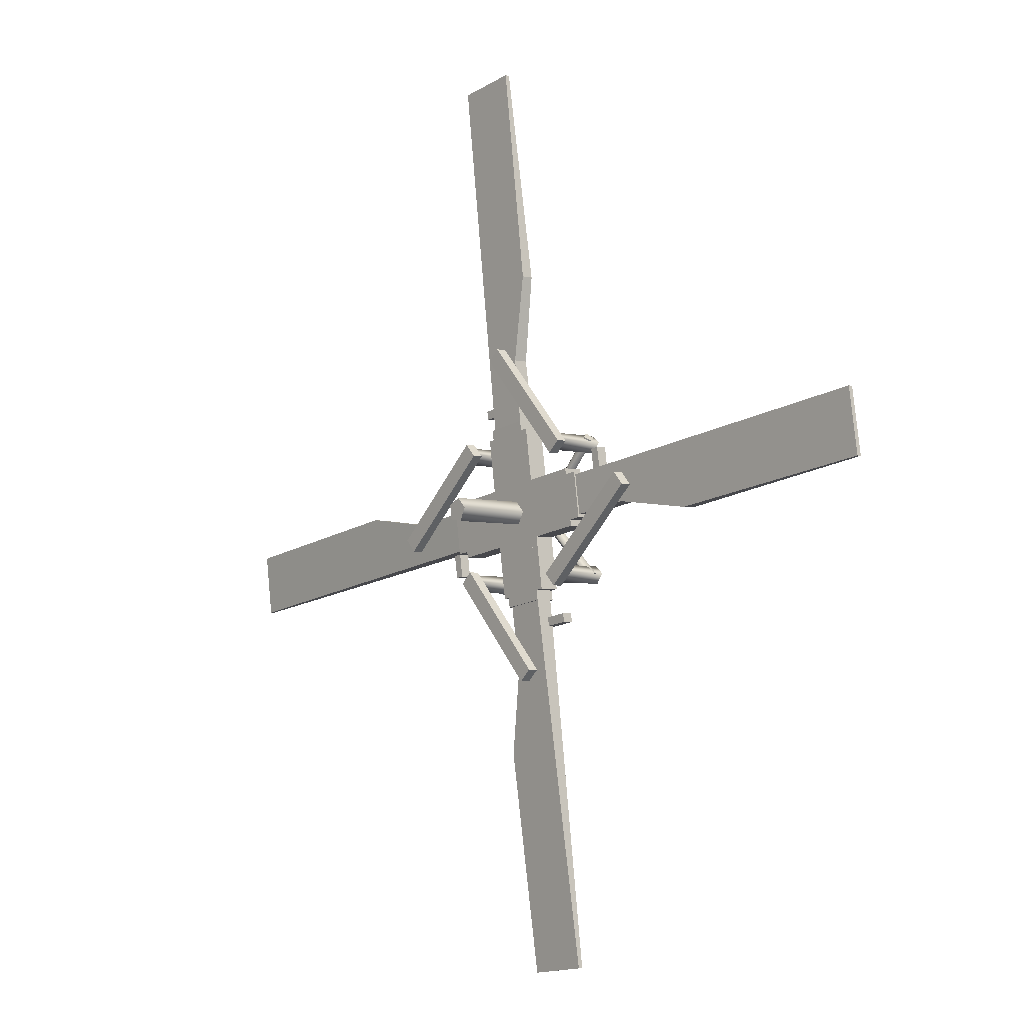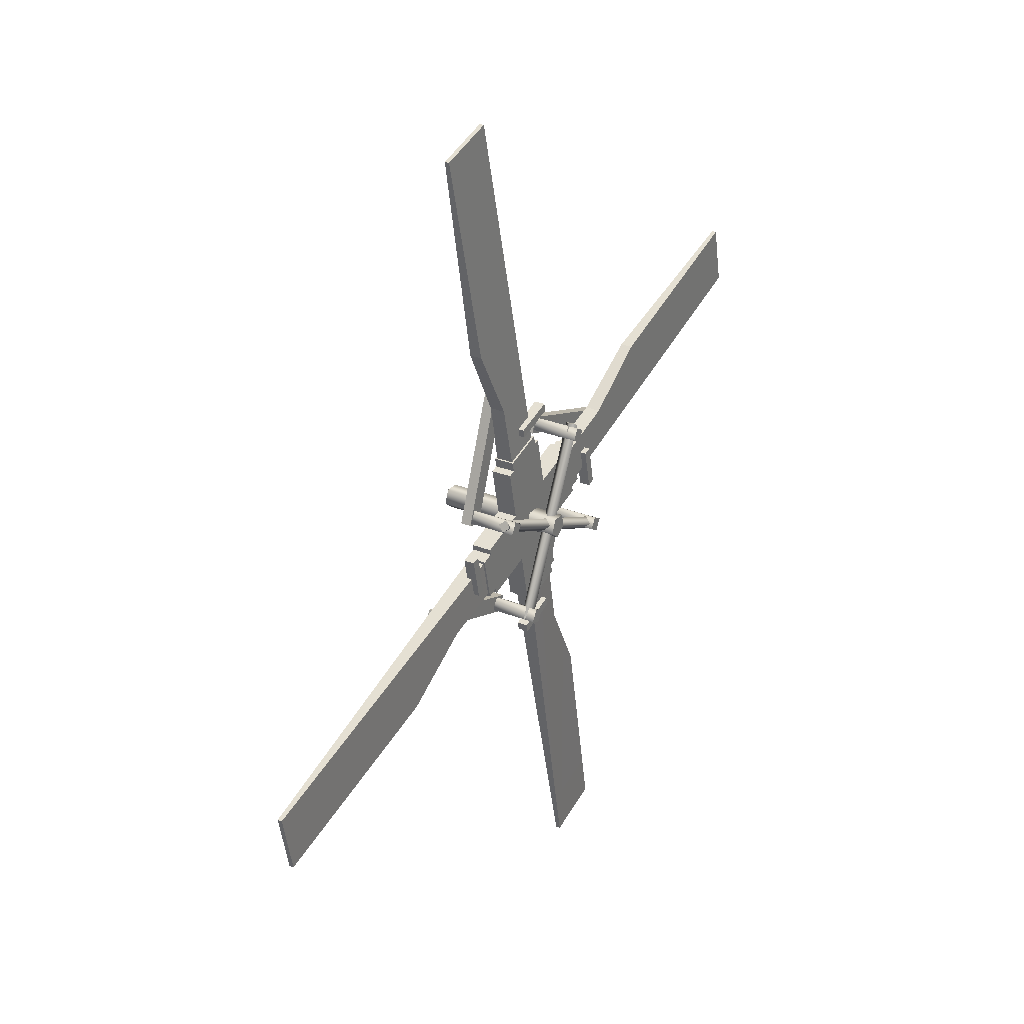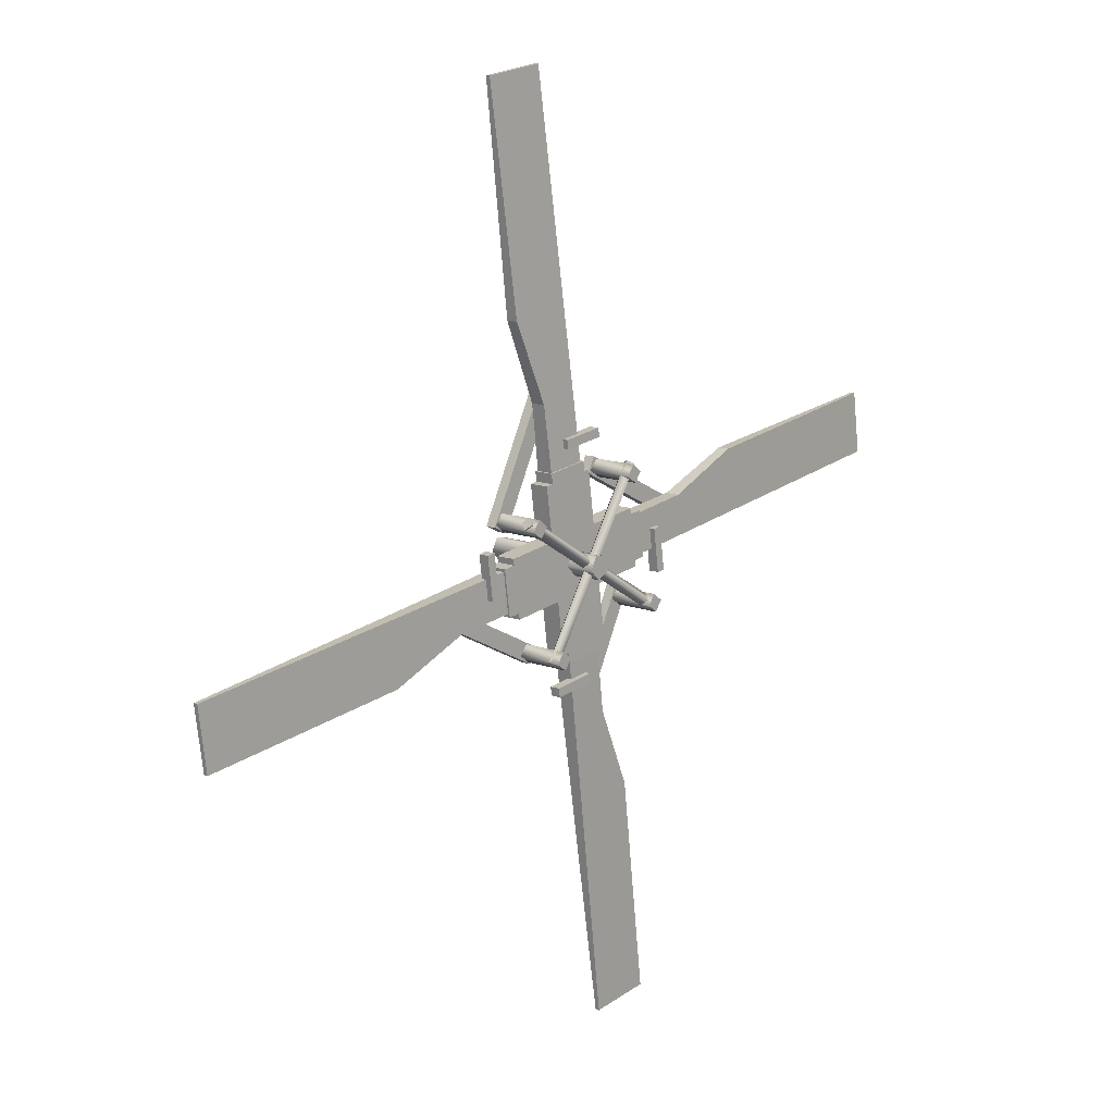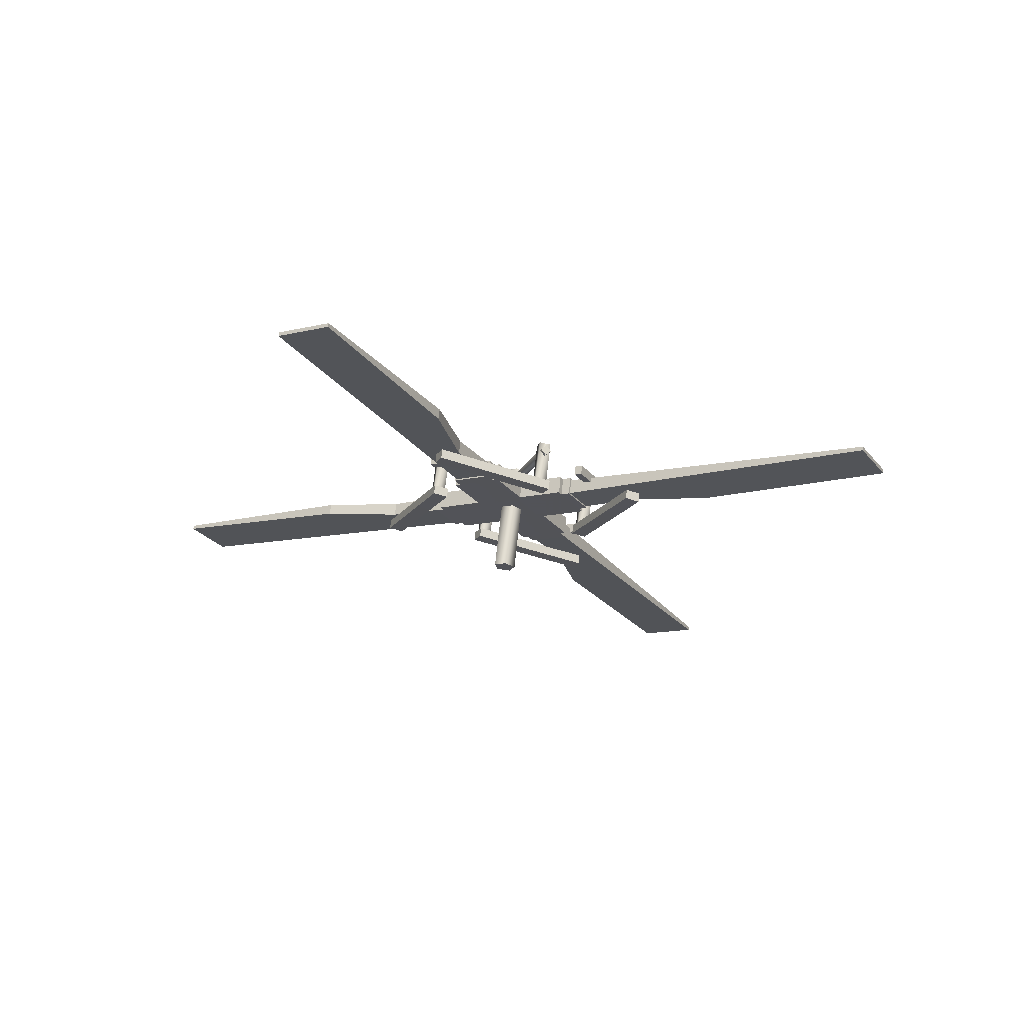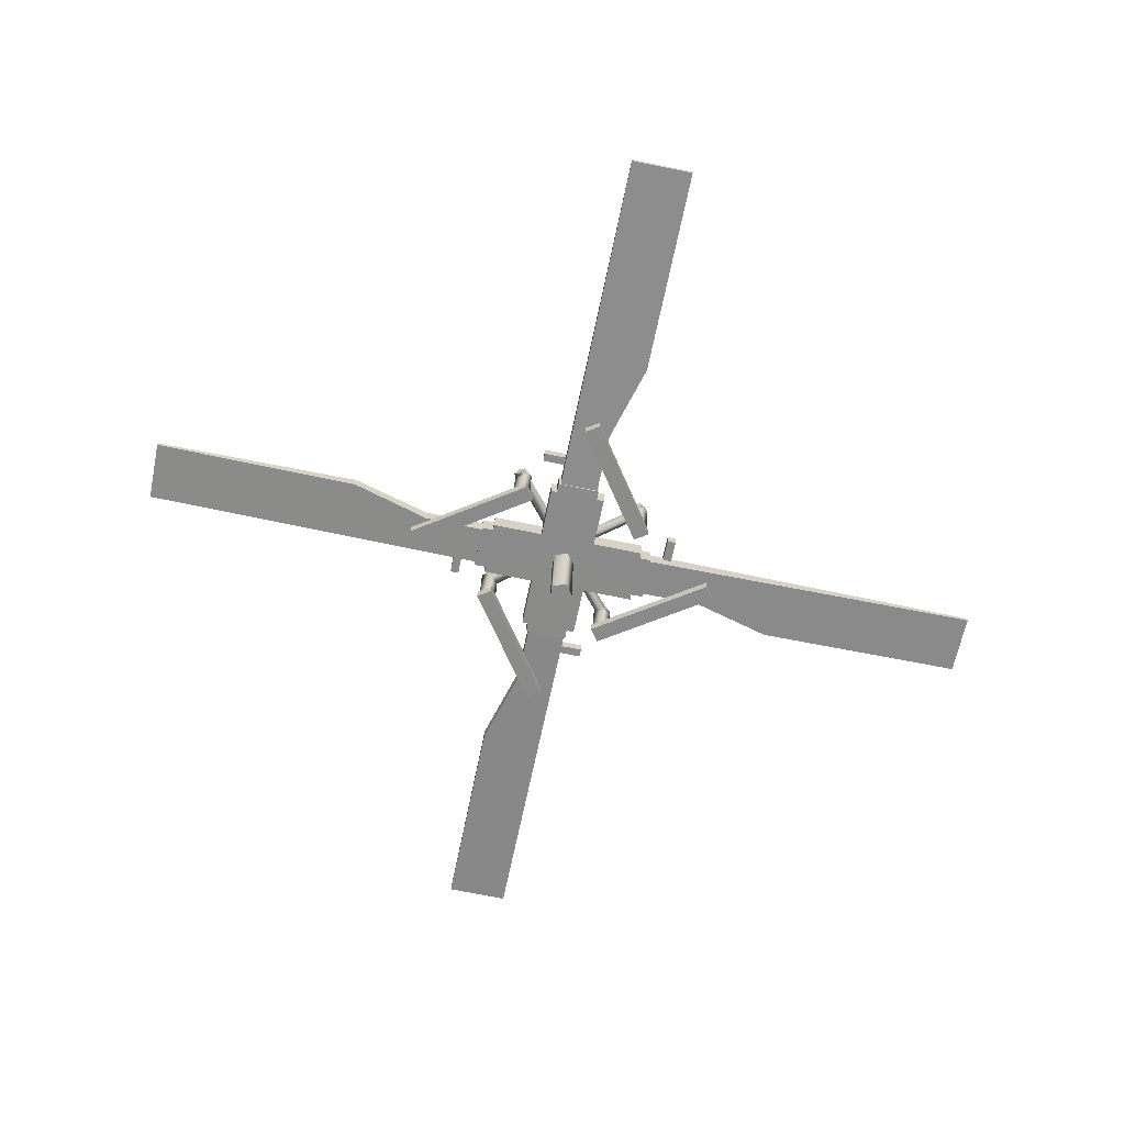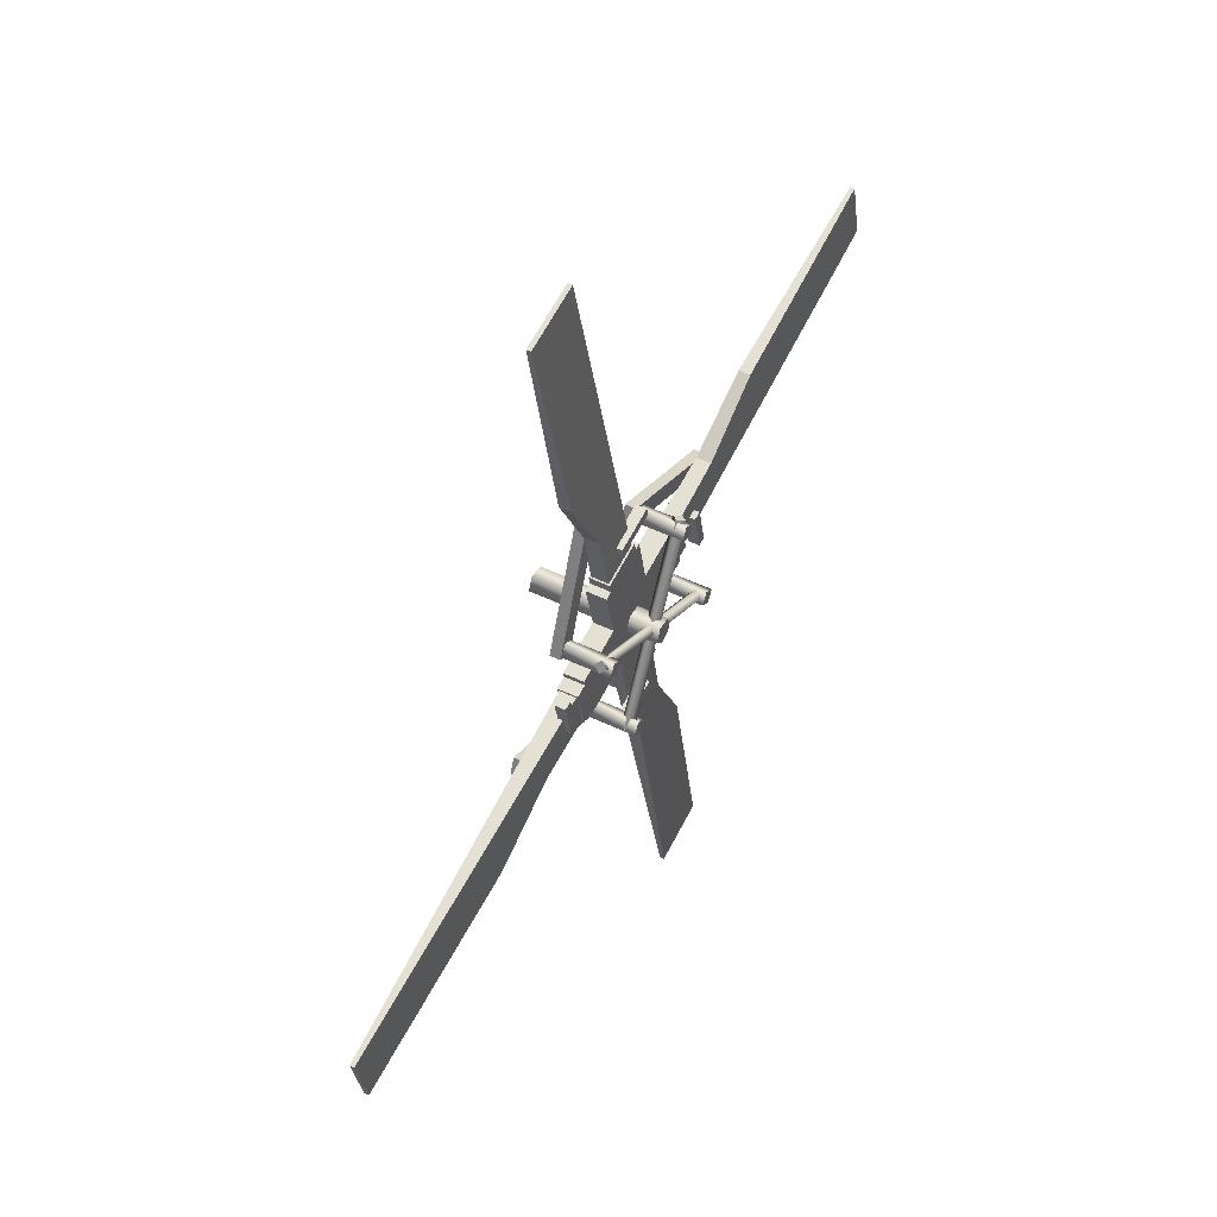
<metadata>
{"format":"obj","ext":"obj","renderer":"f3d","projection":"perspective","resolution":1024,"background":"white","views":[{"elev":-15.4,"azim":-129.2,"up":"+Y"},{"elev":45.2,"azim":-61.6,"up":"+Y"},{"elev":22.9,"azim":-48.8,"up":"+Y"},{"elev":-26.2,"azim":119.7,"up":"+Z"},{"elev":-70.7,"azim":168.5,"up":"+Z"},{"elev":63.8,"azim":-62.4,"up":"+Y"}]}
</metadata>
<code>
o rear_rotor
v -10.75 2.872 0.02215
v -10.72 2.838 0.02639
v -10.72 2.883 0.3919
v -10.75 2.917 0.3877
v -10.68 2.851 0.02477
v -10.68 2.896 0.3903
v -10.68 2.894 0.01953
v -10.68 2.939 0.385
v -10.72 2.907 0.01791
v -10.72 2.952 0.3834
v -10.9 2.686 0.3665
v -10.91 2.7 0.3834
v -10.53 3.162 0.3266
v -10.51 3.148 0.3097
v -10.9 2.691 0.4031
v -10.51 3.153 0.3463
v -10.88 2.677 0.3862
v -10.5 3.139 0.3294
v -10.52 2.725 0.254
v -10.49 2.699 0.2572
v -10.49 2.718 0.4106
v -10.52 2.744 0.4074
v -10.47 2.725 0.254
v -10.47 2.744 0.4074
v -10.49 2.752 0.2508
v -10.49 2.77 0.4041
v -10.95 3.07 0.2116
v -10.93 3.044 0.2149
v -10.93 3.063 0.3682
v -10.95 3.089 0.365
v -10.9 3.07 0.2116
v -10.9 3.089 0.365
v -10.93 3.097 0.2084
v -10.93 3.115 0.3617
v -10.91 2.684 0.2591
v -10.88 2.657 0.2623
v -10.88 2.676 0.4157
v -10.91 2.703 0.4125
v -10.86 2.684 0.2591
v -10.86 2.703 0.4125
v -10.88 2.71 0.2558
v -10.88 2.729 0.4092
v -10.56 3.113 0.2064
v -10.53 3.086 0.2096
v -10.53 3.105 0.363
v -10.56 3.131 0.3598
v -10.51 3.113 0.2064
v -10.51 3.131 0.3598
v -10.53 3.139 0.2032
v -10.53 3.158 0.3565
v -10.94 3.1 0.3157
v -10.93 3.116 0.3323
v -10.46 2.739 0.3786
v -10.48 2.723 0.362
v -10.94 3.104 0.3523
v -10.48 2.727 0.3986
v -10.96 3.088 0.3357
v -10.49 2.711 0.3821
v -10.47 2.82 0.3127
v -10.47 2.992 0.2916
v -10.95 2.992 0.2916
v -10.95 2.82 0.3127
v -10.47 2.813 0.2543
v -10.95 2.813 0.2543
v -10.95 2.985 0.2333
v -10.47 2.985 0.2333
v -10.8 2.664 0.3319
v -10.62 2.664 0.3319
v -10.62 3.148 0.2724
v -10.8 3.148 0.2724
v -10.8 2.657 0.2736
v -10.8 3.141 0.2141
v -10.62 3.141 0.2141
v -10.62 2.657 0.2736
v -10.43 2.838 0.3105
v -10.43 2.974 0.2938
v -10.99 2.974 0.2938
v -10.99 2.838 0.3105
v -10.43 2.831 0.2521
v -10.99 2.831 0.2521
v -10.99 2.967 0.2355
v -10.43 2.967 0.2355
v -10.77 2.635 0.3355
v -10.64 2.635 0.3355
v -10.64 3.177 0.2688
v -10.77 3.177 0.2688
v -10.77 2.628 0.2772
v -10.77 3.17 0.2105
v -10.64 3.17 0.2105
v -10.64 2.628 0.2772
v -10.25 2.96 0.2442
v -10.45 2.959 0.2405
v -10.45 2.965 0.2899
v -10.25 2.965 0.2867
v -10 3.028 0.2401
v -10 3.033 0.2744
v -9.354 3.03 0.2516
v -9.354 3.031 0.2642
v -9.354 2.843 0.2745
v -9.354 2.845 0.2871
v -10.46 2.841 0.2549
v -10.46 2.847 0.3046
v -10.54 3.15 0.2204
v -10.57 3.109 0.2255
v -10.23 2.878 0.2537
v -10.2 2.919 0.2487
v -10.54 3.146 0.1896
v -10.2 2.916 0.2179
v -10.23 2.875 0.2229
v -10.57 3.105 0.1946
v -10.36 2.909 0.3124
v -10.38 2.909 0.3124
v -10.38 2.78 0.3281
v -10.36 2.78 0.3281
v -10.36 2.905 0.2816
v -10.36 2.776 0.2973
v -10.38 2.776 0.2973
v -10.38 2.905 0.2816
v -10.77 3.36 0.195
v -10.77 3.155 0.2164
v -10.77 3.161 0.2659
v -10.77 3.365 0.2375
v -10.84 3.605 0.1693
v -10.84 3.609 0.2036
v -10.84 4.248 0.1019
v -10.84 4.25 0.1145
v -10.65 4.248 0.1019
v -10.65 4.25 0.1145
v -10.65 3.148 0.2172
v -10.65 3.154 0.2668
v -10.96 3.067 0.2305
v -10.92 3.039 0.234
v -10.69 3.374 0.1928
v -10.73 3.402 0.1894
v -10.96 3.064 0.1997
v -10.73 3.399 0.1585
v -10.69 3.371 0.162
v -10.92 3.036 0.2032
v -10.71 3.257 0.2696
v -10.71 3.231 0.2728
v -10.58 3.231 0.2728
v -10.58 3.257 0.2696
v -10.71 3.253 0.2388
v -10.58 3.253 0.2388
v -10.58 3.227 0.2419
v -10.71 3.227 0.2419
v -11.17 2.841 0.2587
v -10.97 2.841 0.2551
v -10.97 2.847 0.3045
v -11.17 2.847 0.3012
v -11.42 2.774 0.2714
v -11.42 2.778 0.3057
v -12.06 2.775 0.2829
v -12.06 2.777 0.2955
v -12.06 2.962 0.2599
v -12.06 2.963 0.2726
v -10.96 2.959 0.2404
v -10.96 2.965 0.29
v -10.88 2.652 0.2816
v -10.85 2.692 0.2766
v -11.19 2.923 0.2483
v -11.21 2.882 0.2533
v -10.88 2.648 0.2508
v -11.21 2.878 0.2225
v -11.19 2.919 0.2175
v -10.85 2.689 0.2458
v -11.06 2.908 0.3125
v -11.03 2.908 0.3125
v -11.03 3.036 0.2967
v -11.06 3.036 0.2967
v -11.06 2.904 0.2817
v -11.06 3.032 0.2659
v -11.03 3.032 0.2659
v -11.03 2.904 0.2817
v -10.65 2.441 0.3079
v -10.65 2.645 0.2791
v -10.65 2.651 0.3286
v -10.65 2.446 0.3504
v -10.58 2.198 0.3422
v -10.58 2.202 0.3765
v -10.58 1.557 0.4325
v -10.58 1.558 0.4452
v -10.77 1.557 0.4325
v -10.77 1.558 0.4452
v -10.77 2.652 0.2781
v -10.77 2.658 0.3278
v -10.46 2.734 0.2715
v -10.5 2.762 0.2681
v -10.73 2.427 0.3092
v -10.69 2.399 0.3127
v -10.46 2.73 0.2407
v -10.69 2.395 0.2819
v -10.73 2.423 0.2784
v -10.5 2.758 0.2373
v -10.71 2.56 0.3553
v -10.71 2.585 0.3521
v -10.84 2.585 0.3521
v -10.84 2.56 0.3553
v -10.71 2.556 0.3244
v -10.84 2.556 0.3244
v -10.84 2.581 0.3213
v -10.71 2.581 0.3213
f 1 2 3
f 3 4 1
f 2 5 6
f 6 3 2
f 5 7 8
f 8 6 5
f 7 9 10
f 10 8 7
f 9 1 4
f 4 10 9
f 5 2 1
f 7 5 1
f 9 7 1
f 6 8 10
f 3 6 10
f 4 3 10
f 11 12 13
f 13 14 11
f 12 15 16
f 16 13 12
f 15 17 18
f 18 16 15
f 17 11 14
f 14 18 17
f 15 12 11
f 11 17 15
f 13 16 18
f 18 14 13
f 19 20 21
f 21 22 19
f 20 23 24
f 24 21 20
f 23 25 26
f 26 24 23
f 25 19 22
f 22 26 25
f 23 20 19
f 19 25 23
f 21 24 26
f 26 22 21
f 27 28 29
f 29 30 27
f 28 31 32
f 32 29 28
f 31 33 34
f 34 32 31
f 33 27 30
f 30 34 33
f 31 28 27
f 27 33 31
f 29 32 34
f 34 30 29
f 35 36 37
f 37 38 35
f 36 39 40
f 40 37 36
f 39 41 42
f 42 40 39
f 41 35 38
f 38 42 41
f 39 36 35
f 35 41 39
f 37 40 42
f 42 38 37
f 43 44 45
f 45 46 43
f 44 47 48
f 48 45 44
f 47 49 50
f 50 48 47
f 49 43 46
f 46 50 49
f 47 44 43
f 43 49 47
f 45 48 50
f 50 46 45
f 51 52 53
f 53 54 51
f 52 55 56
f 56 53 52
f 55 57 58
f 58 56 55
f 57 51 54
f 54 58 57
f 55 52 51
f 51 57 55
f 53 56 58
f 58 54 53
f 59 60 61
f 61 62 59
f 63 64 65
f 65 66 63
f 59 62 64
f 64 63 59
f 62 61 65
f 65 64 62
f 61 60 66
f 66 65 61
f 60 59 63
f 63 66 60
f 67 68 69
f 69 70 67
f 71 72 73
f 73 74 71
f 67 70 72
f 72 71 67
f 70 69 73
f 73 72 70
f 69 68 74
f 74 73 69
f 68 67 71
f 71 74 68
f 75 76 77
f 77 78 75
f 79 80 81
f 81 82 79
f 75 78 80
f 80 79 75
f 78 77 81
f 81 80 78
f 77 76 82
f 82 81 77
f 76 75 79
f 79 82 76
f 83 84 85
f 85 86 83
f 87 88 89
f 89 90 87
f 83 86 88
f 88 87 83
f 86 85 89
f 89 88 86
f 85 84 90
f 90 89 85
f 84 83 87
f 87 90 84
f 91 92 93
f 93 94 91
f 95 91 94
f 94 96 95
f 97 95 96
f 96 98 97
f 99 97 98
f 98 100 99
f 101 99 100
f 100 102 101
f 92 101 102
f 102 93 92
f 100 98 96
f 100 96 94
f 100 94 93
f 100 93 102
f 99 101 92
f 99 92 91
f 99 91 95
f 99 95 97
f 103 104 105
f 105 106 103
f 107 108 109
f 109 110 107
f 110 109 105
f 105 104 110
f 107 110 104
f 104 103 107
f 108 107 103
f 103 106 108
f 109 108 106
f 106 105 109
f 111 112 113
f 113 114 111
f 115 116 117
f 117 118 115
f 118 117 113
f 113 112 118
f 115 118 112
f 112 111 115
f 116 115 111
f 111 114 116
f 117 116 114
f 114 113 117
f 119 120 121
f 121 122 119
f 123 119 122
f 122 124 123
f 125 123 124
f 124 126 125
f 127 125 126
f 126 128 127
f 129 127 128
f 128 130 129
f 120 129 130
f 130 121 120
f 128 126 124
f 128 124 122
f 128 122 121
f 128 121 130
f 127 129 120
f 127 120 119
f 127 119 123
f 127 123 125
f 131 132 133
f 133 134 131
f 135 136 137
f 137 138 135
f 138 137 133
f 133 132 138
f 135 138 132
f 132 131 135
f 136 135 131
f 131 134 136
f 137 136 134
f 134 133 137
f 139 140 141
f 141 142 139
f 143 144 145
f 145 146 143
f 146 145 141
f 141 140 146
f 143 146 140
f 140 139 143
f 144 143 139
f 139 142 144
f 145 144 142
f 142 141 145
f 147 148 149
f 149 150 147
f 151 147 150
f 150 152 151
f 153 151 152
f 152 154 153
f 155 153 154
f 154 156 155
f 157 155 156
f 156 158 157
f 148 157 158
f 158 149 148
f 156 154 152
f 156 152 150
f 156 150 149
f 156 149 158
f 155 157 148
f 155 148 147
f 155 147 151
f 155 151 153
f 159 160 161
f 161 162 159
f 163 164 165
f 165 166 163
f 166 165 161
f 161 160 166
f 163 166 160
f 160 159 163
f 164 163 159
f 159 162 164
f 165 164 162
f 162 161 165
f 167 168 169
f 169 170 167
f 171 172 173
f 173 174 171
f 174 173 169
f 169 168 174
f 171 174 168
f 168 167 171
f 172 171 167
f 167 170 172
f 173 172 170
f 170 169 173
f 175 176 177
f 177 178 175
f 179 175 178
f 178 180 179
f 181 179 180
f 180 182 181
f 183 181 182
f 182 184 183
f 185 183 184
f 184 186 185
f 176 185 186
f 186 177 176
f 184 182 180
f 184 180 178
f 184 178 177
f 184 177 186
f 183 185 176
f 183 176 175
f 183 175 179
f 183 179 181
f 187 188 189
f 189 190 187
f 191 192 193
f 193 194 191
f 194 193 189
f 189 188 194
f 191 194 188
f 188 187 191
f 192 191 187
f 187 190 192
f 193 192 190
f 190 189 193
f 195 196 197
f 197 198 195
f 199 200 201
f 201 202 199
f 202 201 197
f 197 196 202
f 199 202 196
f 196 195 199
f 200 199 195
f 195 198 200
f 201 200 198
f 198 197 201

</code>
